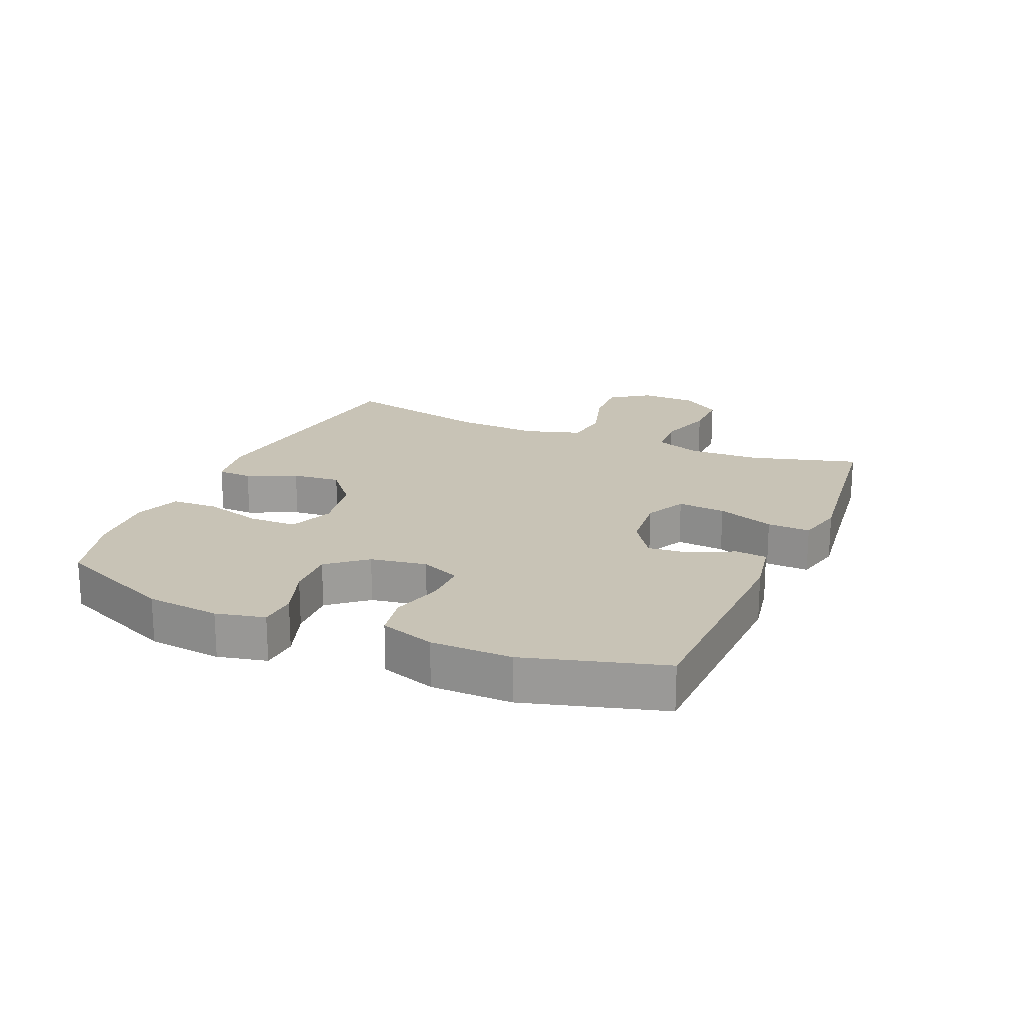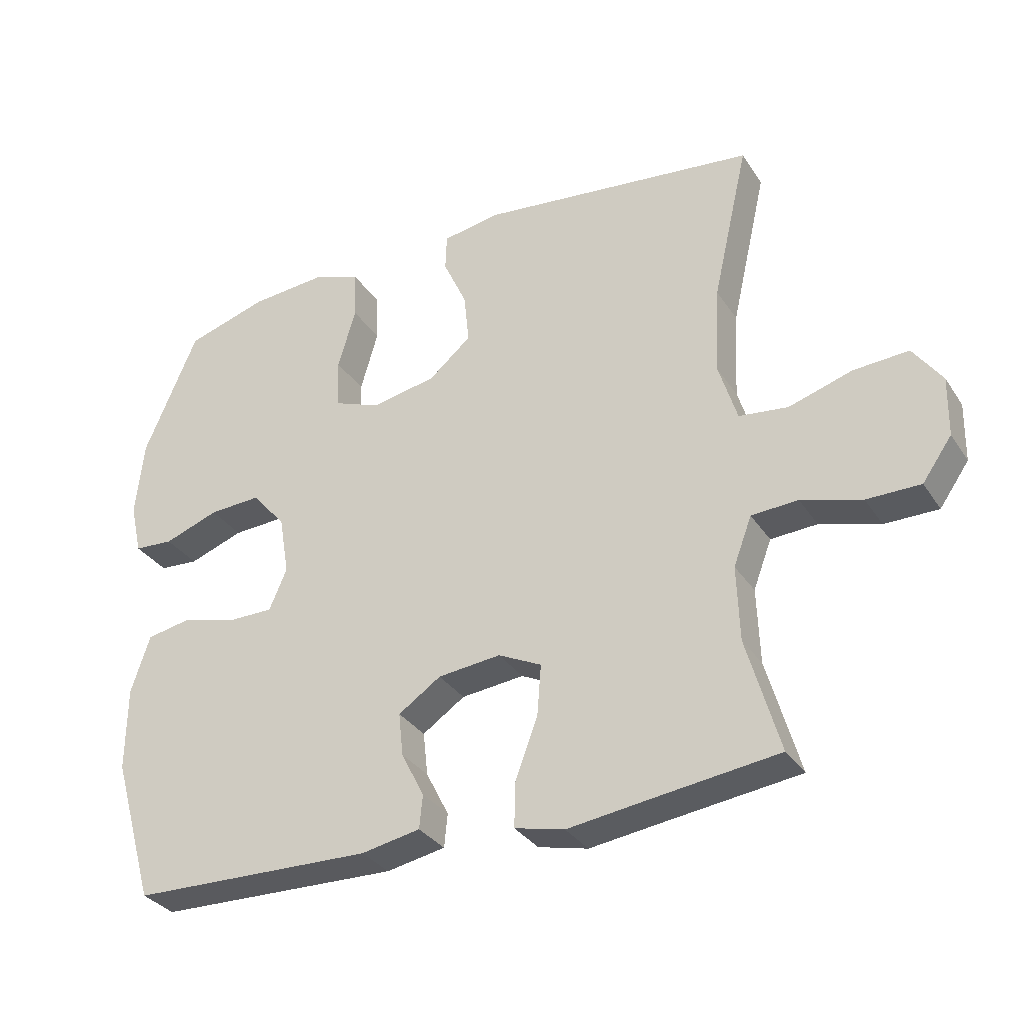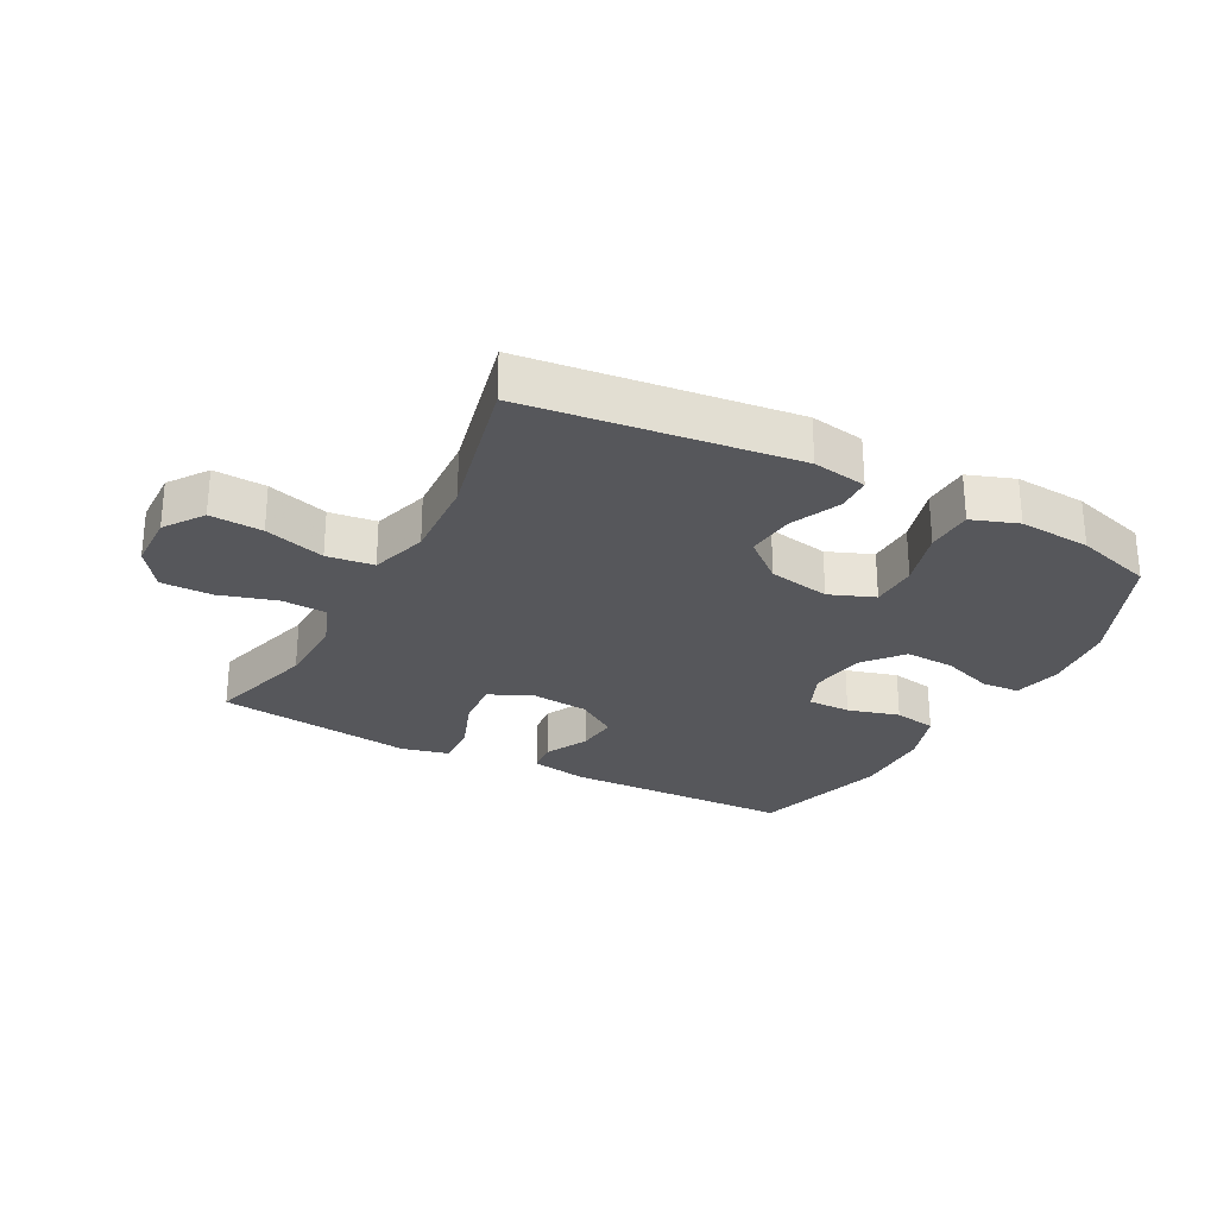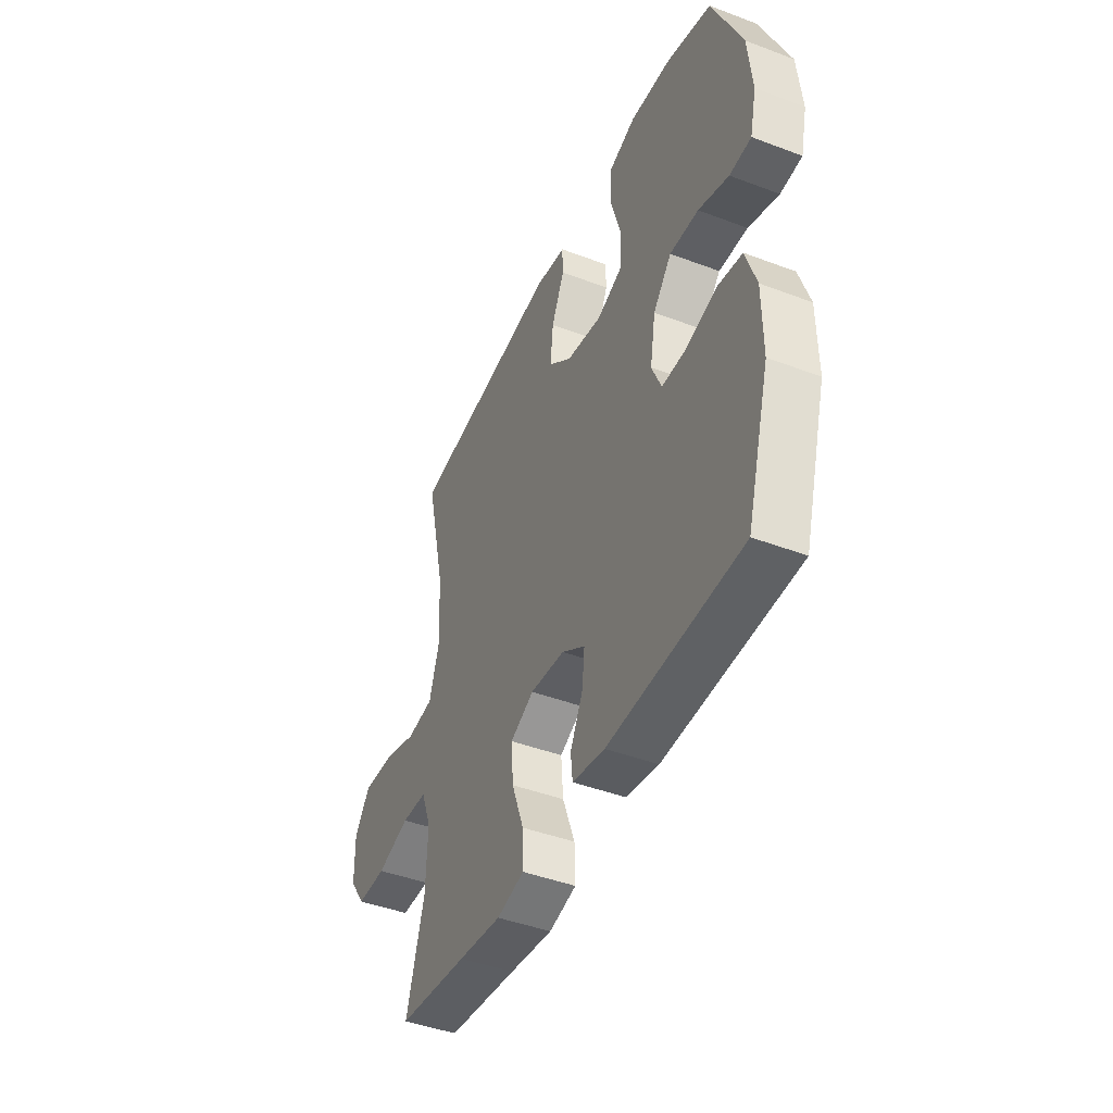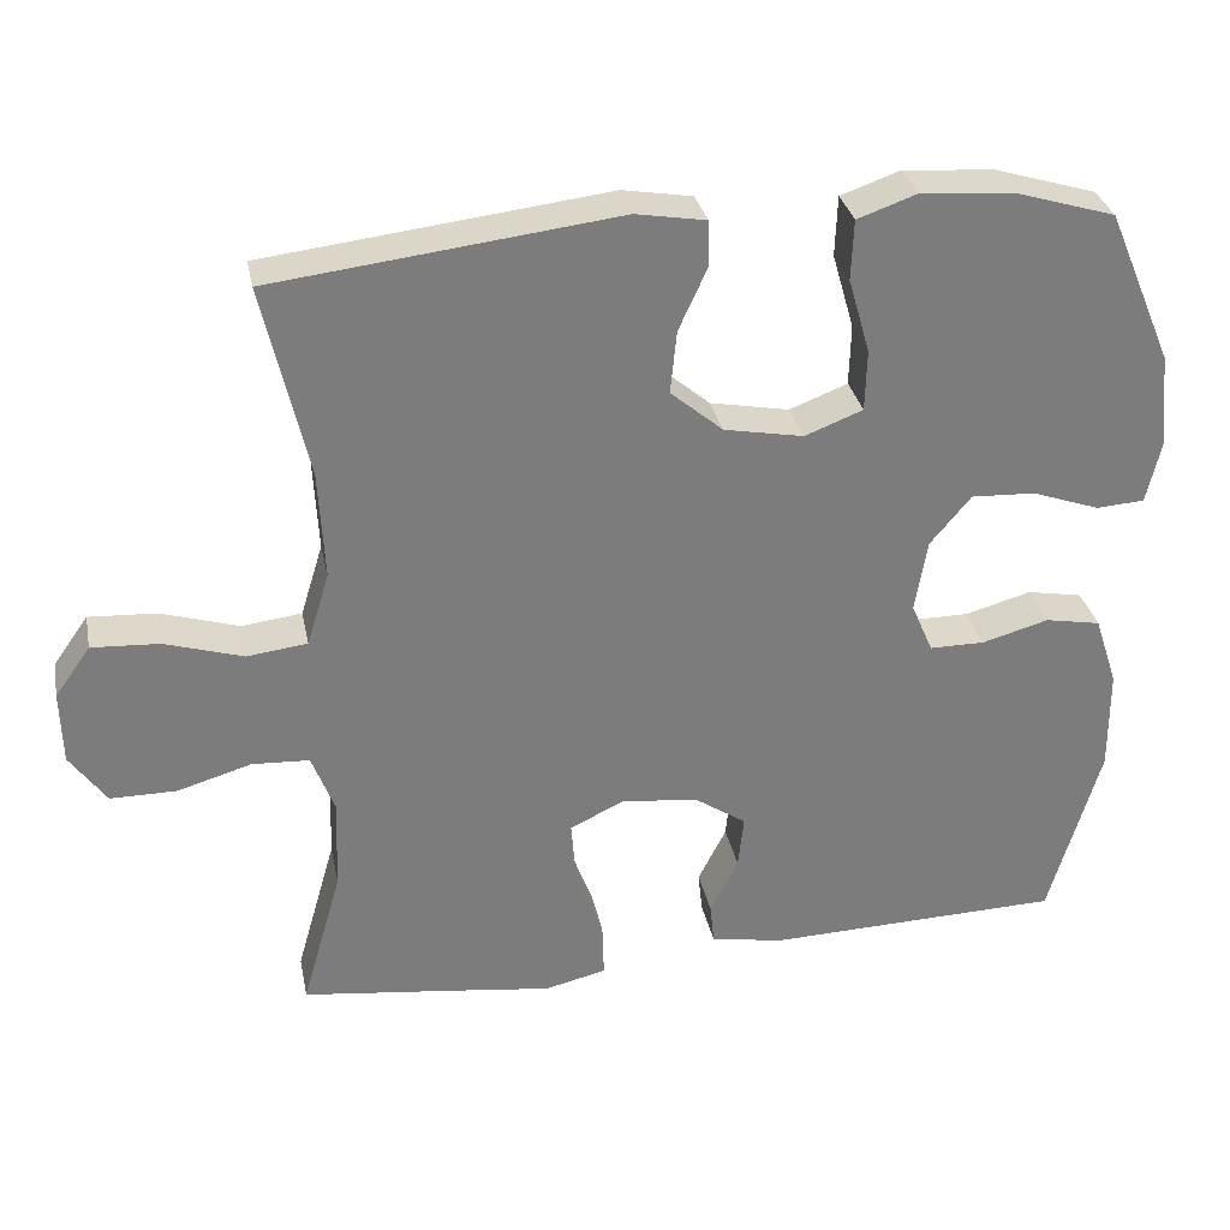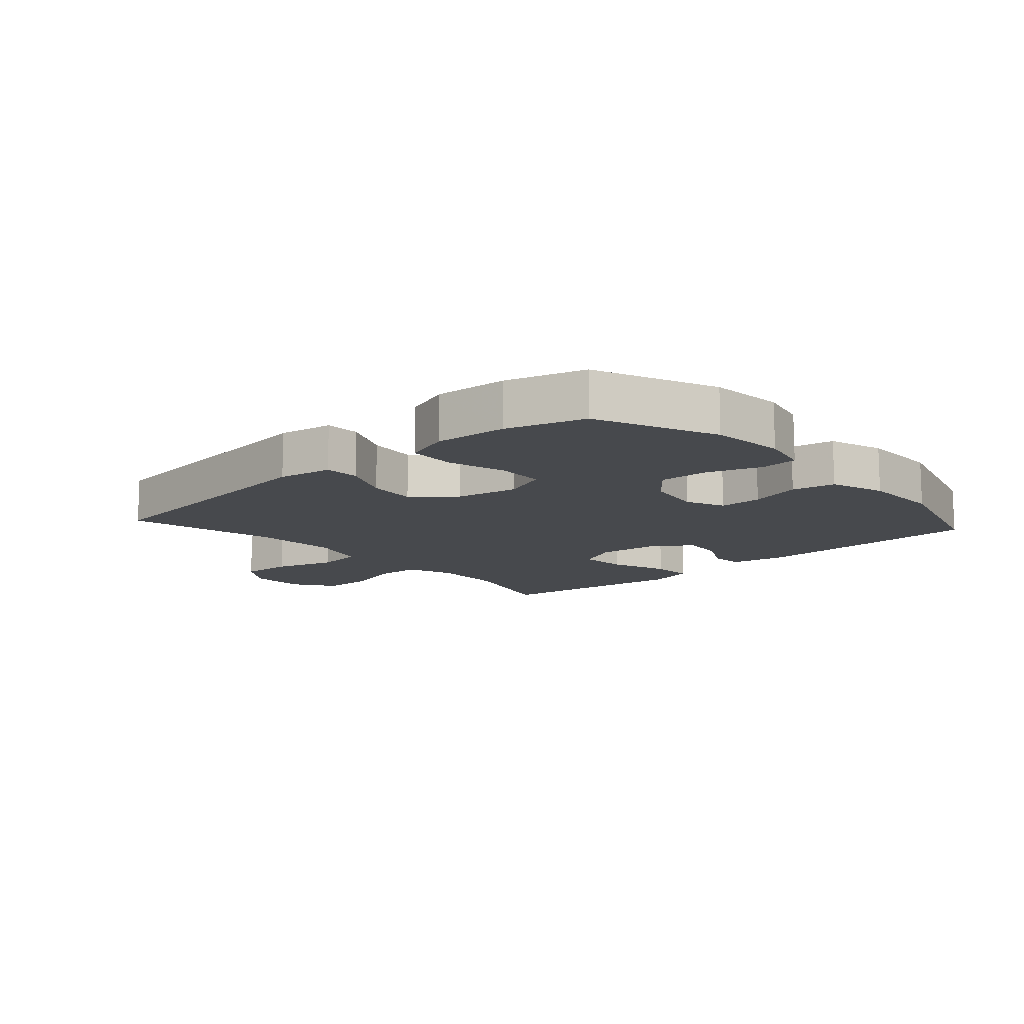
<metadata>
{"format":"obj","ext":"obj","renderer":"f3d","projection":"perspective","resolution":1024,"background":"white","views":[{"elev":19.5,"azim":113.5,"up":"+Y"},{"elev":-32.3,"azim":-152.0,"up":"+Z"},{"elev":-27.1,"azim":-27.7,"up":"+Y"},{"elev":-44.1,"azim":66.1,"up":"+Z"},{"elev":31.6,"azim":-11.4,"up":"+Z"},{"elev":-12.3,"azim":41.9,"up":"+Y"}]}
</metadata>
<code>
v 0.5 0.07 0.5
v 0.582 0.07 0.308
v 0.594 0.07 0.19
v 0.576 0.07 0.112
v 0.516 0.07 0.108
v 0.432 0.07 0.138
v 0.352 0.07 0.142
v 0.301 0.07 0.081
v 0.286 0.07 -0.009
v 0.313 0.07 -0.072
v 0.382 0.07 -0.072
v 0.465 0.07 -0.049
v 0.534 0.07 -0.062
v 0.563 0.07 -0.15
v 0.564 0.07 -0.279
v 0.5 0.07 -0.5
v 0.13 0.07 -0.51
v 0.04 0.07 -0.493
v 0.035 0.07 -0.442
v 0.07 0.07 -0.373
v 0.077 0.07 -0.307
v 0.012 0.07 -0.263
v -0.084 0.07 -0.253
v -0.15 0.07 -0.285
v -0.144 0.07 -0.362
v -0.11 0.07 -0.454
v -0.108 0.07 -0.523
v -0.184 0.07 -0.541
v -0.304 0.07 -0.525
v -0.5 0.07 -0.5
v -0.45 0.07 -0.325
v -0.446 0.07 -0.21
v -0.474 0.07 -0.136
v -0.545 0.07 -0.132
v -0.637 0.07 -0.159
v -0.719 0.07 -0.159
v -0.764 0.07 -0.095
v -0.766 0.07 -0.004
v -0.722 0.07 0.058
v -0.638 0.07 0.053
v -0.541 0.07 0.023
v -0.466 0.07 0.032
v -0.438 0.07 0.123
v -0.445 0.07 0.259
v -0.5 0.07 0.5
v -0.073 0.07 0.55
v 0.014 0.07 0.535
v 0.016 0.07 0.479
v -0.02 0.07 0.4
v -0.028 0.07 0.322
v 0.037 0.07 0.267
v 0.136 0.07 0.248
v 0.208 0.07 0.276
v 0.21 0.07 0.352
v 0.183 0.07 0.446
v 0.186 0.07 0.521
v 0.26 0.07 0.547
v 0.375 0.07 0.538
v 0.5 0 0.5
v 0.582 0 0.308
v 0.594 0 0.19
v 0.576 0 0.112
v 0.516 0 0.108
v 0.432 0 0.138
v 0.352 0 0.142
v 0.301 0 0.081
v 0.286 0 -0.009
v 0.313 0 -0.072
v 0.382 0 -0.072
v 0.465 0 -0.049
v 0.534 0 -0.062
v 0.563 0 -0.15
v 0.564 0 -0.279
v 0.5 0 -0.5
v 0.13 0 -0.51
v 0.04 0 -0.493
v 0.035 0 -0.442
v 0.07 0 -0.373
v 0.077 0 -0.307
v 0.012 0 -0.263
v -0.084 0 -0.253
v -0.15 0 -0.285
v -0.144 0 -0.362
v -0.11 0 -0.454
v -0.108 0 -0.523
v -0.184 0 -0.541
v -0.304 0 -0.525
v -0.5 0 -0.5
v -0.45 0 -0.325
v -0.446 0 -0.21
v -0.474 0 -0.136
v -0.545 0 -0.132
v -0.637 0 -0.159
v -0.719 0 -0.159
v -0.764 0 -0.095
v -0.766 0 -0.004
v -0.722 0 0.058
v -0.638 0 0.053
v -0.541 0 0.023
v -0.466 0 0.032
v -0.438 0 0.123
v -0.445 0 0.259
v -0.5 0 0.5
v -0.073 0 0.55
v 0.014 0 0.535
v 0.016 0 0.479
v -0.02 0 0.4
v -0.028 0 0.322
v 0.037 0 0.267
v 0.136 0 0.248
v 0.208 0 0.276
v 0.21 0 0.352
v 0.183 0 0.446
v 0.186 0 0.521
v 0.26 0 0.547
v 0.375 0 0.538
f 54 55 56 57
f 53 54 57 58
f 46 47 48 49
f 44 45 46 49
f 43 44 49 50
f 42 43 50 51
f 38 39 40 41
f 36 37 38 41
f 34 35 36 41
f 33 34 41 42
f 32 33 42 51
f 29 30 31
f 25 26 27 28
f 24 25 28 29
f 17 18 19 20
f 17 20 21
f 16 17 21
f 15 16 21 22
f 11 12 13 14
f 10 11 14 15
f 3 4 5 6
f 3 6 7
f 2 3 7
f 53 58 1 2
f 52 53 2 7
f 51 52 7 8
f 32 51 8 9
f 24 29 31 32
f 23 24 32 9
f 10 15 22 23
f 9 10 23
f 115 114 113 112
f 116 115 112 111
f 107 106 105 104
f 107 104 103 102
f 108 107 102 101
f 109 108 101 100
f 99 98 97 96
f 99 96 95 94
f 99 94 93 92
f 100 99 92 91
f 109 100 91 90
f 89 88 87
f 86 85 84 83
f 87 86 83 82
f 78 77 76 75
f 79 78 75
f 79 75 74
f 80 79 74 73
f 72 71 70 69
f 73 72 69 68
f 64 63 62 61
f 65 64 61
f 65 61 60
f 60 59 116 111
f 65 60 111 110
f 66 65 110 109
f 67 66 109 90
f 90 89 87 82
f 67 90 82 81
f 81 80 73 68
f 81 68 67
f 1 59 60 2
f 2 60 61 3
f 3 61 62 4
f 4 62 63 5
f 5 63 64 6
f 6 64 65 7
f 7 65 66 8
f 8 66 67 9
f 9 67 68 10
f 10 68 69 11
f 11 69 70 12
f 12 70 71 13
f 13 71 72 14
f 14 72 73 15
f 15 73 74 16
f 16 74 75 17
f 17 75 76 18
f 18 76 77 19
f 19 77 78 20
f 20 78 79 21
f 21 79 80 22
f 22 80 81 23
f 23 81 82 24
f 24 82 83 25
f 25 83 84 26
f 26 84 85 27
f 27 85 86 28
f 28 86 87 29
f 29 87 88 30
f 30 88 89 31
f 31 89 90 32
f 32 90 91 33
f 33 91 92 34
f 34 92 93 35
f 35 93 94 36
f 36 94 95 37
f 37 95 96 38
f 38 96 97 39
f 39 97 98 40
f 40 98 99 41
f 41 99 100 42
f 42 100 101 43
f 43 101 102 44
f 44 102 103 45
f 45 103 104 46
f 46 104 105 47
f 47 105 106 48
f 48 106 107 49
f 49 107 108 50
f 50 108 109 51
f 51 109 110 52
f 52 110 111 53
f 53 111 112 54
f 54 112 113 55
f 55 113 114 56
f 56 114 115 57
f 57 115 116 58
f 58 116 59 1

</code>
